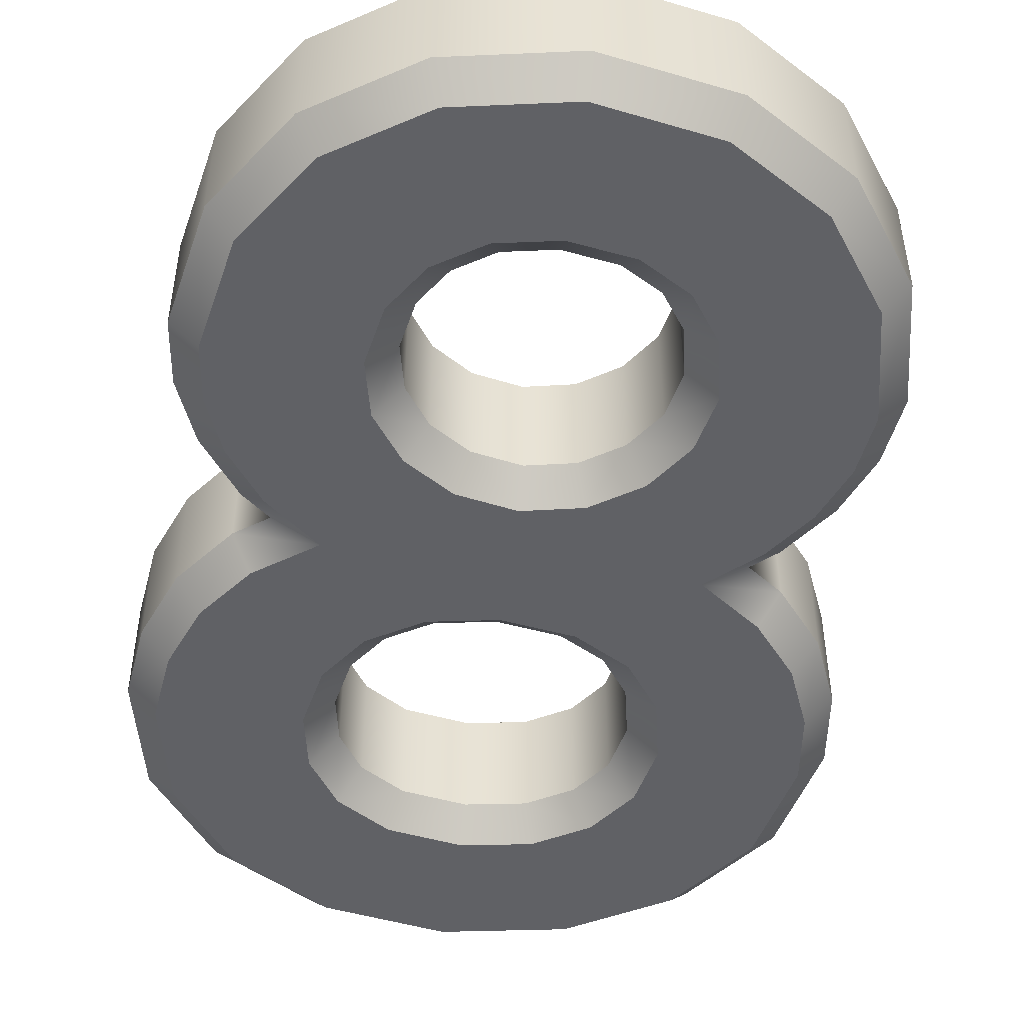
<metadata>
{"format":"obj","ext":"obj","renderer":"f3d","projection":"perspective","resolution":1024,"background":"white","views":[{"elev":-49.5,"azim":172.1,"up":"+Z"}]}
</metadata>
<code>
o Digit_Text
v 0.1653 0.005984 0.06
v 0.0955 0.04713 0.06
v 0.04894 0.1087 0.06
v 0.032 0.185 0.06
v 0.03802 0.2355 0.06
v 0.05613 0.2792 0.06
v 0.08642 0.3166 0.06
v 0.129 0.348 0.06
v 0.09483 0.3784 0.06
v 0.06938 0.4136 0.06
v 0.05348 0.4528 0.06
v 0.048 0.495 0.06
v 0.06392 0.5729 0.06
v 0.1079 0.635 0.06
v 0.1741 0.6761 0.06
v 0.257 0.691 0.06
v 0.3369 0.676 0.06
v 0.4006 0.6344 0.06
v 0.4428 0.5716 0.06
v 0.458 0.493 0.06
v 0.4529 0.4542 0.06
v 0.4373 0.4156 0.06
v 0.4108 0.3795 0.06
v 0.373 0.348 0.06
v 0.4144 0.3182 0.06
v 0.4441 0.2795 0.06
v 0.462 0.2341 0.06
v 0.468 0.184 0.06
v 0.4514 0.1079 0.06
v 0.4057 0.04662 0.06
v 0.3372 0.005828 0.06
v 0.252 -0.009 0.06
v 0.2105 0.5908 0.06
v 0.1761 0.5704 0.06
v 0.1539 0.5385 0.06
v 0.146 0.497 0.06
v 0.1546 0.4571 0.06
v 0.1777 0.424 0.06
v 0.2118 0.4014 0.06
v 0.253 0.393 0.06
v 0.2946 0.4012 0.06
v 0.3286 0.4234 0.06
v 0.3516 0.4559 0.06
v 0.36 0.495 0.06
v 0.3522 0.536 0.06
v 0.3304 0.5686 0.06
v 0.2971 0.5902 0.06
v 0.255 0.598 0.06
v 0.2017 0.2921 0.06
v 0.1633 0.27 0.06
v 0.1387 0.2359 0.06
v 0.13 0.192 0.06
v 0.1389 0.1485 0.06
v 0.1638 0.1144 0.06
v 0.2017 0.09202 0.06
v 0.25 0.084 0.06
v 0.3021 0.09286 0.06
v 0.3396 0.1166 0.06
v 0.3624 0.1511 0.06
v 0.37 0.192 0.06
v 0.3613 0.235 0.06
v 0.3369 0.2692 0.06
v 0.2995 0.2918 0.06
v 0.252 0.3 0.06
v 0.1653 0.005984 -0.06
v 0.0955 0.04713 -0.06
v 0.04894 0.1087 -0.06
v 0.032 0.185 -0.06
v 0.03802 0.2355 -0.06
v 0.05613 0.2792 -0.06
v 0.08642 0.3166 -0.06
v 0.129 0.348 -0.06
v 0.09483 0.3784 -0.06
v 0.06938 0.4136 -0.06
v 0.05348 0.4528 -0.06
v 0.048 0.495 -0.06
v 0.06392 0.5729 -0.06
v 0.1079 0.635 -0.06
v 0.1741 0.6761 -0.06
v 0.257 0.691 -0.06
v 0.3369 0.676 -0.06
v 0.4006 0.6344 -0.06
v 0.4428 0.5716 -0.06
v 0.458 0.493 -0.06
v 0.4529 0.4542 -0.06
v 0.4373 0.4156 -0.06
v 0.4108 0.3795 -0.06
v 0.373 0.348 -0.06
v 0.4144 0.3182 -0.06
v 0.4441 0.2795 -0.06
v 0.462 0.2341 -0.06
v 0.468 0.184 -0.06
v 0.4514 0.1079 -0.06
v 0.4057 0.04662 -0.06
v 0.3372 0.005828 -0.06
v 0.252 -0.009 -0.06
v 0.2105 0.5908 -0.06
v 0.1761 0.5704 -0.06
v 0.1539 0.5385 -0.06
v 0.146 0.497 -0.06
v 0.1546 0.4571 -0.06
v 0.1777 0.424 -0.06
v 0.2118 0.4014 -0.06
v 0.253 0.393 -0.06
v 0.2946 0.4012 -0.06
v 0.3286 0.4234 -0.06
v 0.3516 0.4559 -0.06
v 0.36 0.495 -0.06
v 0.3522 0.536 -0.06
v 0.3304 0.5686 -0.06
v 0.2971 0.5902 -0.06
v 0.255 0.598 -0.06
v 0.2017 0.2921 -0.06
v 0.1633 0.27 -0.06
v 0.1387 0.2359 -0.06
v 0.13 0.192 -0.06
v 0.1389 0.1485 -0.06
v 0.1638 0.1144 -0.06
v 0.2017 0.09202 -0.06
v 0.25 0.084 -0.06
v 0.3021 0.09286 -0.06
v 0.3396 0.1166 -0.06
v 0.3624 0.1511 -0.06
v 0.37 0.192 -0.06
v 0.3613 0.235 -0.06
v 0.3369 0.2692 -0.06
v 0.2995 0.2918 -0.06
v 0.252 0.3 -0.06
v 0.1653 0.005984 -0.06
v 0.1583 -0.0131 -0.04
v 0.0955 0.04713 -0.06
v 0.08193 0.0319 -0.04
v 0.04894 0.1087 -0.06
v 0.03036 0.1001 -0.04
v 0.032 0.185 -0.06
v 0.01174 0.184 -0.04
v 0.03802 0.2355 -0.06
v 0.01848 0.2406 -0.04
v 0.05613 0.2792 -0.06
v 0.03876 0.2896 -0.04
v 0.08642 0.3166 -0.06
v 0.0725 0.3312 -0.04
v 0.129 0.348 -0.06
v 0.09728 0.3495 -0.04
v 0.09483 0.3784 -0.06
v 0.0799 0.3649 -0.04
v 0.06938 0.4136 -0.06
v 0.05175 0.4039 -0.04
v 0.05348 0.4528 -0.06
v 0.03398 0.4476 -0.04
v 0.048 0.495 -0.06
v 0.02774 0.4957 -0.04
v 0.06392 0.5729 -0.06
v 0.04517 0.581 -0.04
v 0.1079 0.635 -0.06
v 0.09389 0.6499 -0.04
v 0.1741 0.6761 -0.06
v 0.1668 0.6951 -0.04
v 0.257 0.691 -0.06
v 0.2571 0.7113 -0.04
v 0.3369 0.676 -0.06
v 0.3445 0.6949 -0.04
v 0.4006 0.6344 -0.06
v 0.415 0.6489 -0.04
v 0.4428 0.5716 -0.06
v 0.4616 0.5794 -0.04
v 0.458 0.493 -0.06
v 0.4783 0.4936 -0.04
v 0.4529 0.4542 -0.06
v 0.4724 0.449 -0.04
v 0.4373 0.4156 -0.06
v 0.4548 0.4058 -0.04
v 0.4108 0.3795 -0.06
v 0.4254 0.3657 -0.04
v 0.373 0.348 -0.06
v 0.4056 0.3492 -0.04
v 0.4144 0.3182 -0.06
v 0.4285 0.3327 -0.04
v 0.4441 0.2795 -0.06
v 0.4617 0.2895 -0.04
v 0.462 0.2341 -0.06
v 0.4816 0.239 -0.04
v 0.468 0.184 -0.06
v 0.4883 0.183 -0.04
v 0.4514 0.1079 -0.06
v 0.47 0.09937 -0.04
v 0.4057 0.04662 -0.06
v 0.4194 0.03148 -0.04
v 0.3372 0.005828 -0.06
v 0.3443 -0.01324 -0.04
v 0.252 -0.009 -0.06
v 0.252 -0.0293 -0.04
v 0.1583 -0.0131 -0.04
v 0.1583 -0.0131 0.04
v 0.08193 0.0319 -0.04
v 0.08193 0.0319 0.04
v 0.03036 0.1001 -0.04
v 0.03036 0.1001 0.04
v 0.01174 0.184 -0.04
v 0.01174 0.184 0.04
v 0.01848 0.2406 -0.04
v 0.01848 0.2406 0.04
v 0.03876 0.2896 -0.04
v 0.03876 0.2896 0.04
v 0.0725 0.3312 -0.04
v 0.0725 0.3312 0.04
v 0.09728 0.3495 -0.04
v 0.09728 0.3495 0.04
v 0.0799 0.3649 -0.04
v 0.0799 0.3649 0.04
v 0.05175 0.4039 -0.04
v 0.05175 0.4039 0.04
v 0.03398 0.4476 -0.04
v 0.03398 0.4476 0.04
v 0.02774 0.4957 -0.04
v 0.02774 0.4957 0.04
v 0.04517 0.581 -0.04
v 0.04517 0.581 0.04
v 0.09389 0.6499 -0.04
v 0.09389 0.6499 0.04
v 0.1668 0.6951 -0.04
v 0.1668 0.6951 0.04
v 0.2571 0.7113 -0.04
v 0.2571 0.7113 0.04
v 0.3445 0.6949 -0.04
v 0.3445 0.6949 0.04
v 0.415 0.6489 -0.04
v 0.415 0.6489 0.04
v 0.4616 0.5794 -0.04
v 0.4616 0.5794 0.04
v 0.4783 0.4936 -0.04
v 0.4783 0.4936 0.04
v 0.4724 0.449 -0.04
v 0.4724 0.449 0.04
v 0.4548 0.4058 -0.04
v 0.4548 0.4058 0.04
v 0.4254 0.3657 -0.04
v 0.4254 0.3657 0.04
v 0.4056 0.3492 -0.04
v 0.4056 0.3492 0.04
v 0.4285 0.3327 -0.04
v 0.4285 0.3327 0.04
v 0.4617 0.2895 -0.04
v 0.4617 0.2895 0.04
v 0.4816 0.239 -0.04
v 0.4816 0.239 0.04
v 0.4883 0.183 -0.04
v 0.4883 0.183 0.04
v 0.47 0.09937 -0.04
v 0.47 0.09937 0.04
v 0.4194 0.03148 -0.04
v 0.4194 0.03148 0.04
v 0.3443 -0.01324 -0.04
v 0.3443 -0.01324 0.04
v 0.252 -0.0293 -0.04
v 0.252 -0.0293 0.04
v 0.1583 -0.0131 0.04
v 0.1653 0.005984 0.06
v 0.08193 0.0319 0.04
v 0.0955 0.04713 0.06
v 0.03036 0.1001 0.04
v 0.04894 0.1087 0.06
v 0.01174 0.184 0.04
v 0.032 0.185 0.06
v 0.01848 0.2406 0.04
v 0.03802 0.2355 0.06
v 0.03876 0.2896 0.04
v 0.05613 0.2792 0.06
v 0.0725 0.3312 0.04
v 0.08642 0.3166 0.06
v 0.09728 0.3495 0.04
v 0.129 0.348 0.06
v 0.0799 0.3649 0.04
v 0.09483 0.3784 0.06
v 0.05175 0.4039 0.04
v 0.06938 0.4136 0.06
v 0.03398 0.4476 0.04
v 0.05348 0.4528 0.06
v 0.02774 0.4957 0.04
v 0.048 0.495 0.06
v 0.04517 0.581 0.04
v 0.06392 0.5729 0.06
v 0.09389 0.6499 0.04
v 0.1079 0.635 0.06
v 0.1668 0.6951 0.04
v 0.1741 0.6761 0.06
v 0.2571 0.7113 0.04
v 0.257 0.691 0.06
v 0.3445 0.6949 0.04
v 0.3369 0.676 0.06
v 0.415 0.6489 0.04
v 0.4006 0.6344 0.06
v 0.4616 0.5794 0.04
v 0.4428 0.5716 0.06
v 0.4783 0.4936 0.04
v 0.458 0.493 0.06
v 0.4724 0.449 0.04
v 0.4529 0.4542 0.06
v 0.4548 0.4058 0.04
v 0.4373 0.4156 0.06
v 0.4254 0.3657 0.04
v 0.4108 0.3795 0.06
v 0.4056 0.3492 0.04
v 0.373 0.348 0.06
v 0.4285 0.3327 0.04
v 0.4144 0.3182 0.06
v 0.4617 0.2895 0.04
v 0.4441 0.2795 0.06
v 0.4816 0.239 0.04
v 0.462 0.2341 0.06
v 0.4883 0.183 0.04
v 0.468 0.184 0.06
v 0.47 0.09937 0.04
v 0.4514 0.1079 0.06
v 0.4194 0.03148 0.04
v 0.4057 0.04662 0.06
v 0.3443 -0.01324 0.04
v 0.3372 0.005828 0.06
v 0.252 -0.0293 0.04
v 0.252 -0.009 0.06
v 0.2105 0.5908 -0.06
v 0.2175 0.5717 -0.04
v 0.1761 0.5704 -0.06
v 0.19 0.5554 -0.04
v 0.1539 0.5385 -0.06
v 0.1727 0.5306 -0.04
v 0.146 0.497 -0.06
v 0.1664 0.4972 -0.04
v 0.1546 0.4571 -0.06
v 0.1733 0.4653 -0.04
v 0.1777 0.424 -0.06
v 0.192 0.4386 -0.04
v 0.2118 0.4014 -0.06
v 0.2196 0.4202 -0.04
v 0.253 0.393 -0.06
v 0.2531 0.4134 -0.04
v 0.2946 0.4012 -0.06
v 0.2869 0.4201 -0.04
v 0.3286 0.4234 -0.06
v 0.3145 0.438 -0.04
v 0.3516 0.4559 -0.06
v 0.3329 0.4641 -0.04
v 0.36 0.495 -0.06
v 0.3396 0.4952 -0.04
v 0.3522 0.536 -0.06
v 0.3333 0.5282 -0.04
v 0.3304 0.5686 -0.06
v 0.316 0.5541 -0.04
v 0.2971 0.5902 -0.06
v 0.2896 0.5713 -0.04
v 0.255 0.598 -0.06
v 0.2548 0.5777 -0.04
v 0.2175 0.5717 -0.04
v 0.2175 0.5717 0.04
v 0.19 0.5554 -0.04
v 0.19 0.5554 0.04
v 0.1727 0.5306 -0.04
v 0.1727 0.5306 0.04
v 0.1664 0.4972 -0.04
v 0.1664 0.4972 0.04
v 0.1733 0.4653 -0.04
v 0.1733 0.4653 0.04
v 0.192 0.4386 -0.04
v 0.192 0.4386 0.04
v 0.2196 0.4202 -0.04
v 0.2196 0.4202 0.04
v 0.2531 0.4134 -0.04
v 0.2531 0.4134 0.04
v 0.2869 0.4201 -0.04
v 0.2869 0.4201 0.04
v 0.3145 0.438 -0.04
v 0.3145 0.438 0.04
v 0.3329 0.4641 -0.04
v 0.3329 0.4641 0.04
v 0.3396 0.4952 -0.04
v 0.3396 0.4952 0.04
v 0.3333 0.5282 -0.04
v 0.3333 0.5282 0.04
v 0.316 0.5541 -0.04
v 0.316 0.5541 0.04
v 0.2896 0.5713 -0.04
v 0.2896 0.5713 0.04
v 0.2548 0.5777 -0.04
v 0.2548 0.5777 0.04
v 0.2175 0.5717 0.04
v 0.2105 0.5908 0.06
v 0.19 0.5554 0.04
v 0.1761 0.5704 0.06
v 0.1727 0.5306 0.04
v 0.1539 0.5385 0.06
v 0.1664 0.4972 0.04
v 0.146 0.497 0.06
v 0.1733 0.4653 0.04
v 0.1546 0.4571 0.06
v 0.192 0.4386 0.04
v 0.1777 0.424 0.06
v 0.2196 0.4202 0.04
v 0.2118 0.4014 0.06
v 0.2531 0.4134 0.04
v 0.253 0.393 0.06
v 0.2869 0.4201 0.04
v 0.2946 0.4012 0.06
v 0.3145 0.438 0.04
v 0.3286 0.4234 0.06
v 0.3329 0.4641 0.04
v 0.3516 0.4559 0.06
v 0.3396 0.4952 0.04
v 0.36 0.495 0.06
v 0.3333 0.5282 0.04
v 0.3522 0.536 0.06
v 0.316 0.5541 0.04
v 0.3304 0.5686 0.06
v 0.2896 0.5713 0.04
v 0.2971 0.5902 0.06
v 0.2548 0.5777 0.04
v 0.255 0.598 0.06
v 0.2017 0.2921 -0.06
v 0.2085 0.2729 -0.04
v 0.1633 0.27 -0.06
v 0.177 0.2548 -0.04
v 0.1387 0.2359 -0.06
v 0.1574 0.2277 -0.04
v 0.13 0.192 -0.06
v 0.1504 0.1921 -0.04
v 0.1389 0.1485 -0.06
v 0.1576 0.1568 -0.04
v 0.1638 0.1144 -0.06
v 0.1775 0.1295 -0.04
v 0.2017 0.09202 -0.06
v 0.2087 0.1111 -0.04
v 0.25 0.084 -0.06
v 0.25 0.1043 -0.04
v 0.3021 0.09286 -0.06
v 0.2948 0.1119 -0.04
v 0.3396 0.1166 -0.06
v 0.3253 0.1312 -0.04
v 0.3624 0.1511 -0.06
v 0.3434 0.1587 -0.04
v 0.37 0.192 -0.06
v 0.3496 0.1918 -0.04
v 0.3613 0.235 -0.06
v 0.3425 0.2269 -0.04
v 0.3369 0.2692 -0.06
v 0.323 0.2543 -0.04
v 0.2995 0.2918 -0.06
v 0.2924 0.2728 -0.04
v 0.252 0.3 -0.06
v 0.2519 0.2797 -0.04
v 0.2085 0.2729 -0.04
v 0.2085 0.2729 0.04
v 0.177 0.2548 -0.04
v 0.177 0.2548 0.04
v 0.1574 0.2277 -0.04
v 0.1574 0.2277 0.04
v 0.1504 0.1921 -0.04
v 0.1504 0.1921 0.04
v 0.1576 0.1568 -0.04
v 0.1576 0.1568 0.04
v 0.1775 0.1295 -0.04
v 0.1775 0.1295 0.04
v 0.2087 0.1111 -0.04
v 0.2087 0.1111 0.04
v 0.25 0.1043 -0.04
v 0.25 0.1043 0.04
v 0.2948 0.1119 -0.04
v 0.2948 0.1119 0.04
v 0.3253 0.1312 -0.04
v 0.3253 0.1312 0.04
v 0.3434 0.1587 -0.04
v 0.3434 0.1587 0.04
v 0.3496 0.1918 -0.04
v 0.3496 0.1918 0.04
v 0.3425 0.2269 -0.04
v 0.3425 0.2269 0.04
v 0.323 0.2543 -0.04
v 0.323 0.2543 0.04
v 0.2924 0.2728 -0.04
v 0.2924 0.2728 0.04
v 0.2519 0.2797 -0.04
v 0.2519 0.2797 0.04
v 0.2085 0.2729 0.04
v 0.2017 0.2921 0.06
v 0.177 0.2548 0.04
v 0.1633 0.27 0.06
v 0.1574 0.2277 0.04
v 0.1387 0.2359 0.06
v 0.1504 0.1921 0.04
v 0.13 0.192 0.06
v 0.1576 0.1568 0.04
v 0.1389 0.1485 0.06
v 0.1775 0.1295 0.04
v 0.1638 0.1144 0.06
v 0.2087 0.1111 0.04
v 0.2017 0.09202 0.06
v 0.25 0.1043 0.04
v 0.25 0.084 0.06
v 0.2948 0.1119 0.04
v 0.3021 0.09286 0.06
v 0.3253 0.1312 0.04
v 0.3396 0.1166 0.06
v 0.3434 0.1587 0.04
v 0.3624 0.1511 0.06
v 0.3496 0.1918 0.04
v 0.37 0.192 0.06
v 0.3425 0.2269 0.04
v 0.3613 0.235 0.06
v 0.323 0.2543 0.04
v 0.3369 0.2692 0.06
v 0.2924 0.2728 0.04
v 0.2995 0.2918 0.06
v 0.2519 0.2797 0.04
v 0.252 0.3 0.06
f 15 17 16
f 14 17 15
f 14 18 17
f 13 18 14
f 13 48 18
f 48 19 18
f 13 33 48
f 47 19 48
f 13 34 33
f 46 19 47
f 12 34 13
f 46 20 19
f 12 35 34
f 45 20 46
f 12 36 35
f 44 20 45
f 12 37 36
f 11 37 12
f 43 20 44
f 43 21 20
f 11 38 37
f 42 21 43
f 42 22 21
f 10 38 11
f 10 39 38
f 41 22 42
f 41 23 22
f 9 39 10
f 9 40 39
f 40 23 41
f 9 23 40
f 9 24 23
f 8 24 9
f 7 24 8
f 7 25 24
f 7 64 25
f 64 26 25
f 6 64 7
f 6 49 64
f 63 26 64
f 6 50 49
f 62 26 63
f 62 27 26
f 5 50 6
f 5 51 50
f 61 27 62
f 5 52 51
f 4 52 5
f 60 27 61
f 60 28 27
f 4 53 52
f 59 28 60
f 3 53 4
f 59 29 28
f 58 29 59
f 3 54 53
f 57 29 58
f 3 55 54
f 2 55 3
f 57 30 29
f 56 30 57
f 2 56 55
f 2 30 56
f 1 30 2
f 1 31 30
f 32 31 1
f 81 79 80
f 81 78 79
f 82 78 81
f 82 77 78
f 112 77 82
f 83 112 82
f 97 77 112
f 83 111 112
f 98 77 97
f 83 110 111
f 98 76 77
f 84 110 83
f 99 76 98
f 84 109 110
f 100 76 99
f 84 108 109
f 101 76 100
f 101 75 76
f 84 107 108
f 85 107 84
f 102 75 101
f 85 106 107
f 86 106 85
f 102 74 75
f 103 74 102
f 86 105 106
f 87 105 86
f 103 73 74
f 104 73 103
f 87 104 105
f 87 73 104
f 88 73 87
f 88 72 73
f 88 71 72
f 89 71 88
f 128 71 89
f 90 128 89
f 128 70 71
f 113 70 128
f 90 127 128
f 114 70 113
f 90 126 127
f 91 126 90
f 114 69 70
f 115 69 114
f 91 125 126
f 116 69 115
f 116 68 69
f 91 124 125
f 92 124 91
f 117 68 116
f 92 123 124
f 117 67 68
f 93 123 92
f 93 122 123
f 118 67 117
f 93 121 122
f 119 67 118
f 119 66 67
f 94 121 93
f 94 120 121
f 120 66 119
f 94 66 120
f 94 65 66
f 95 65 94
f 95 96 65
f 130 132 129
f 132 134 131
f 134 136 135
f 136 138 137
f 138 140 137
f 140 142 141
f 142 144 143
f 144 146 143
f 146 148 145
f 148 150 147
f 150 152 149
f 152 154 151
f 154 156 155
f 156 158 157
f 158 160 159
f 160 162 159
f 162 164 161
f 164 166 165
f 166 168 167
f 168 170 169
f 170 172 171
f 172 174 173
f 174 176 175
f 176 178 175
f 178 180 179
f 180 182 181
f 182 184 181
f 184 186 183
f 186 188 187
f 188 190 189
f 190 192 191
f 192 130 191
f 194 196 193
f 196 198 195
f 198 200 197
f 200 202 199
f 202 204 201
f 204 206 203
f 206 208 205
f 208 210 207
f 210 212 209
f 212 214 211
f 214 216 213
f 216 218 215
f 218 220 217
f 220 222 219
f 222 224 221
f 224 226 223
f 226 228 225
f 228 230 227
f 230 232 229
f 232 234 231
f 234 236 233
f 236 238 235
f 238 240 237
f 240 242 239
f 242 244 241
f 244 246 243
f 246 248 245
f 248 250 247
f 250 252 249
f 252 254 251
f 254 256 253
f 256 194 255
f 258 260 259
f 260 262 261
f 262 264 261
f 264 266 263
f 266 268 267
f 268 270 267
f 270 272 269
f 272 274 273
f 274 276 275
f 276 278 277
f 278 280 279
f 280 282 281
f 282 284 281
f 284 286 283
f 286 288 285
f 288 290 289
f 290 292 291
f 292 294 291
f 294 296 293
f 296 298 295
f 298 300 297
f 300 302 299
f 302 304 301
f 304 306 305
f 306 308 305
f 308 310 307
f 310 312 311
f 312 314 313
f 314 316 313
f 316 318 315
f 318 320 317
f 320 258 257
f 322 324 323
f 324 326 323
f 326 328 325
f 328 330 327
f 330 332 329
f 332 334 333
f 334 336 335
f 336 338 335
f 338 340 337
f 340 342 341
f 342 344 341
f 344 346 343
f 346 348 347
f 348 350 347
f 350 352 349
f 352 322 321
f 354 356 353
f 356 358 355
f 358 360 357
f 360 362 359
f 362 364 361
f 364 366 363
f 366 368 365
f 368 370 367
f 370 372 369
f 372 374 371
f 374 376 373
f 376 378 375
f 378 380 377
f 380 382 379
f 382 384 381
f 384 354 383
f 386 388 385
f 388 390 389
f 390 392 391
f 392 394 393
f 394 396 395
f 396 398 395
f 398 400 397
f 400 402 401
f 402 404 403
f 404 406 403
f 406 408 407
f 408 410 409
f 410 412 409
f 412 414 413
f 414 416 415
f 416 386 415
f 418 420 419
f 420 422 421
f 422 424 421
f 424 426 425
f 426 428 425
f 428 430 427
f 430 432 429
f 432 434 433
f 434 436 435
f 436 438 435
f 438 440 437
f 440 442 441
f 442 444 441
f 444 446 443
f 446 448 445
f 448 418 417
f 450 452 449
f 452 454 451
f 454 456 453
f 456 458 455
f 458 460 457
f 460 462 459
f 462 464 461
f 464 466 463
f 466 468 465
f 468 470 467
f 470 472 469
f 472 474 471
f 474 476 473
f 476 478 475
f 478 480 477
f 480 450 479
f 482 484 481
f 484 486 483
f 486 488 487
f 488 490 487
f 490 492 491
f 492 494 493
f 494 496 495
f 496 498 495
f 498 500 497
f 500 502 501
f 502 504 503
f 504 506 503
f 506 508 507
f 508 510 509
f 510 512 511
f 512 482 511
f 132 131 129
f 134 133 131
f 133 134 135
f 135 136 137
f 140 139 137
f 139 140 141
f 141 142 143
f 146 145 143
f 148 147 145
f 150 149 147
f 152 151 149
f 154 153 151
f 153 154 155
f 155 156 157
f 157 158 159
f 162 161 159
f 164 163 161
f 163 164 165
f 165 166 167
f 167 168 169
f 169 170 171
f 171 172 173
f 173 174 175
f 178 177 175
f 177 178 179
f 179 180 181
f 184 183 181
f 186 185 183
f 185 186 187
f 187 188 189
f 189 190 191
f 130 129 191
f 196 195 193
f 198 197 195
f 200 199 197
f 202 201 199
f 204 203 201
f 206 205 203
f 208 207 205
f 210 209 207
f 212 211 209
f 214 213 211
f 216 215 213
f 218 217 215
f 220 219 217
f 222 221 219
f 224 223 221
f 226 225 223
f 228 227 225
f 230 229 227
f 232 231 229
f 234 233 231
f 236 235 233
f 238 237 235
f 240 239 237
f 242 241 239
f 244 243 241
f 246 245 243
f 248 247 245
f 250 249 247
f 252 251 249
f 254 253 251
f 256 255 253
f 194 193 255
f 257 258 259
f 259 260 261
f 264 263 261
f 266 265 263
f 265 266 267
f 270 269 267
f 272 271 269
f 271 272 273
f 273 274 275
f 275 276 277
f 277 278 279
f 279 280 281
f 284 283 281
f 286 285 283
f 288 287 285
f 287 288 289
f 289 290 291
f 294 293 291
f 296 295 293
f 298 297 295
f 300 299 297
f 302 301 299
f 304 303 301
f 303 304 305
f 308 307 305
f 310 309 307
f 309 310 311
f 311 312 313
f 316 315 313
f 318 317 315
f 320 319 317
f 319 320 257
f 321 322 323
f 326 325 323
f 328 327 325
f 330 329 327
f 332 331 329
f 331 332 333
f 333 334 335
f 338 337 335
f 340 339 337
f 339 340 341
f 344 343 341
f 346 345 343
f 345 346 347
f 350 349 347
f 352 351 349
f 351 352 321
f 356 355 353
f 358 357 355
f 360 359 357
f 362 361 359
f 364 363 361
f 366 365 363
f 368 367 365
f 370 369 367
f 372 371 369
f 374 373 371
f 376 375 373
f 378 377 375
f 380 379 377
f 382 381 379
f 384 383 381
f 354 353 383
f 388 387 385
f 387 388 389
f 389 390 391
f 391 392 393
f 393 394 395
f 398 397 395
f 400 399 397
f 399 400 401
f 401 402 403
f 406 405 403
f 405 406 407
f 407 408 409
f 412 411 409
f 411 412 413
f 413 414 415
f 386 385 415
f 417 418 419
f 419 420 421
f 424 423 421
f 423 424 425
f 428 427 425
f 430 429 427
f 432 431 429
f 431 432 433
f 433 434 435
f 438 437 435
f 440 439 437
f 439 440 441
f 444 443 441
f 446 445 443
f 448 447 445
f 447 448 417
f 452 451 449
f 454 453 451
f 456 455 453
f 458 457 455
f 460 459 457
f 462 461 459
f 464 463 461
f 466 465 463
f 468 467 465
f 470 469 467
f 472 471 469
f 474 473 471
f 476 475 473
f 478 477 475
f 480 479 477
f 450 449 479
f 484 483 481
f 486 485 483
f 485 486 487
f 490 489 487
f 489 490 491
f 491 492 493
f 493 494 495
f 498 497 495
f 500 499 497
f 499 500 501
f 501 502 503
f 506 505 503
f 505 506 507
f 507 508 509
f 509 510 511
f 482 481 511

</code>
